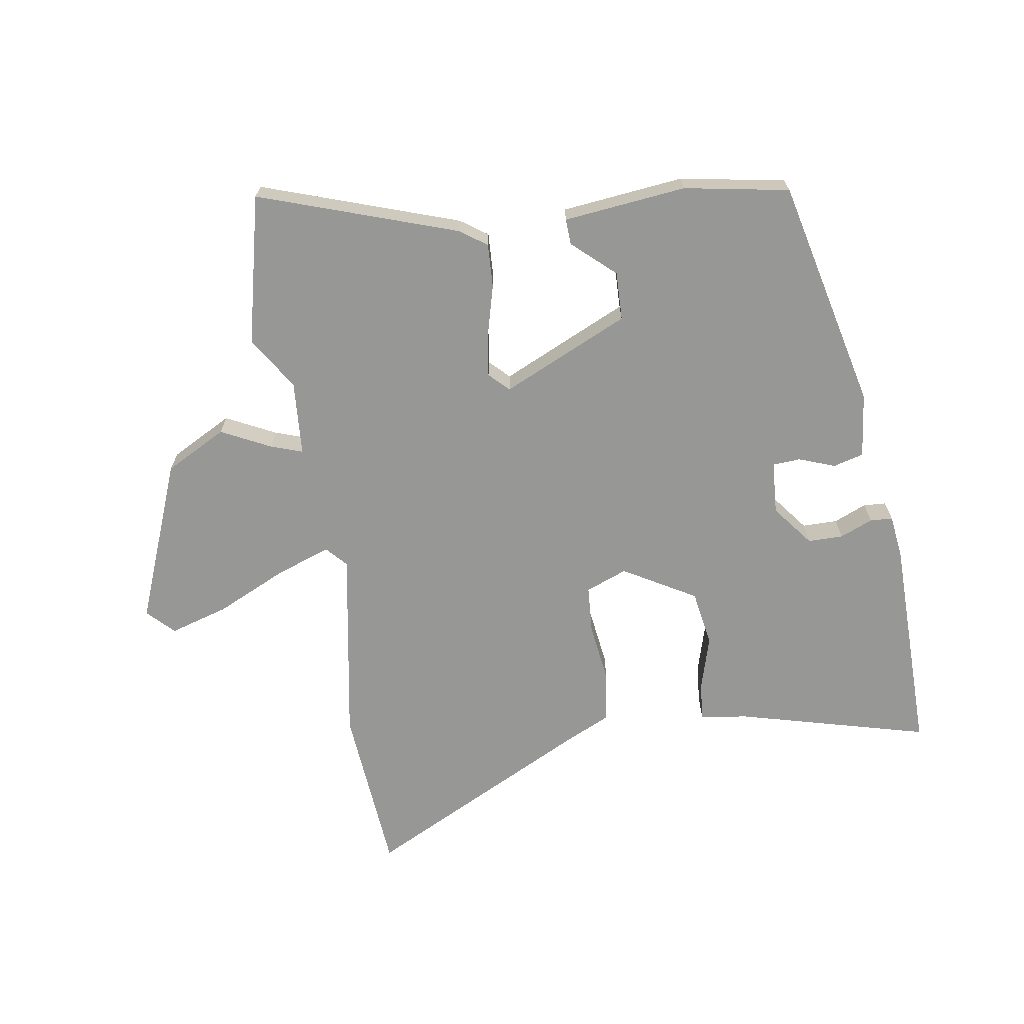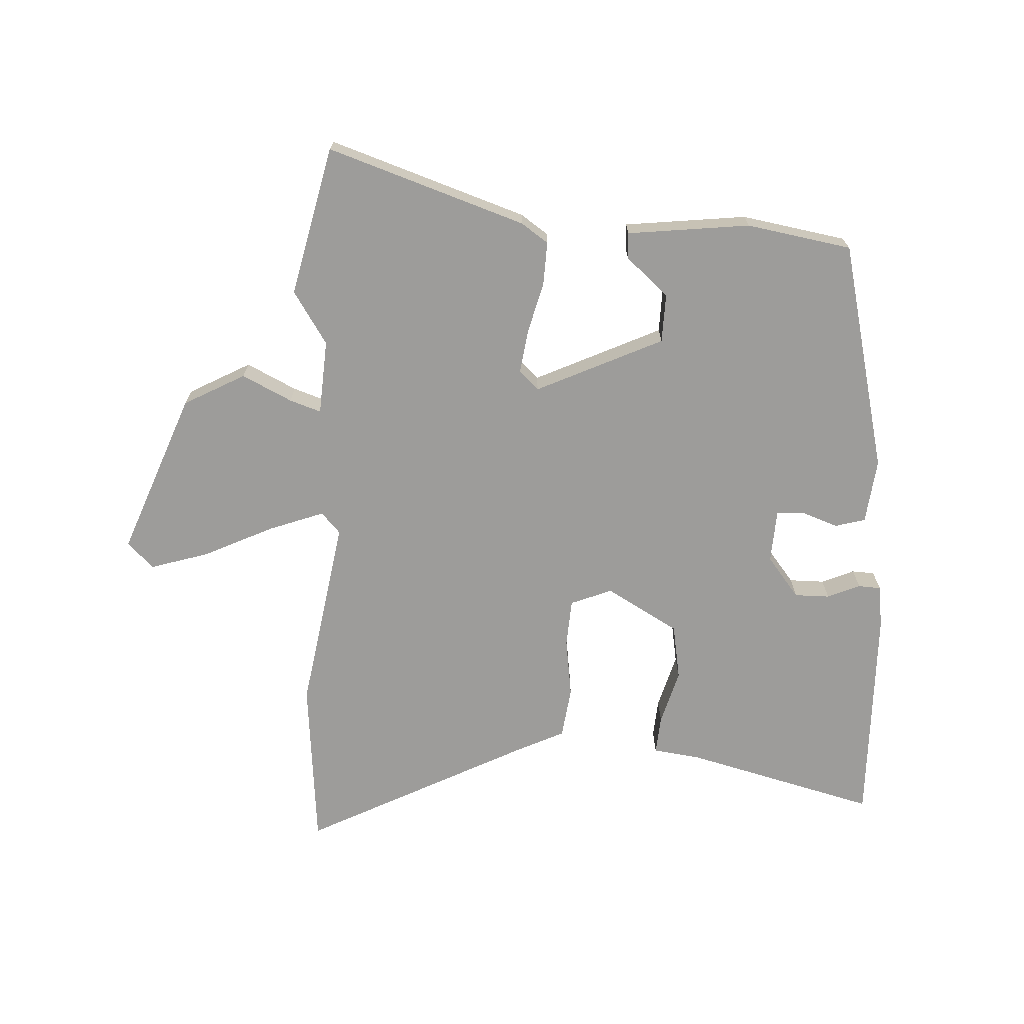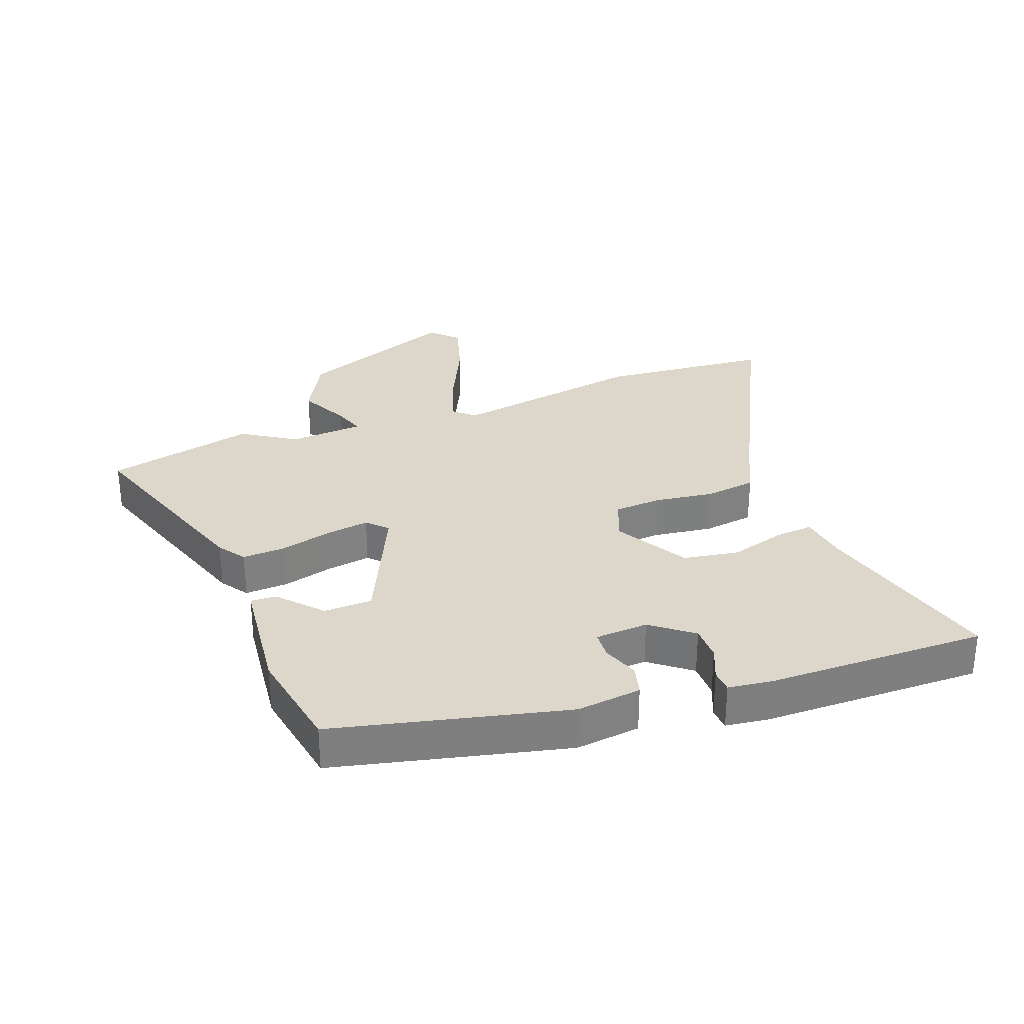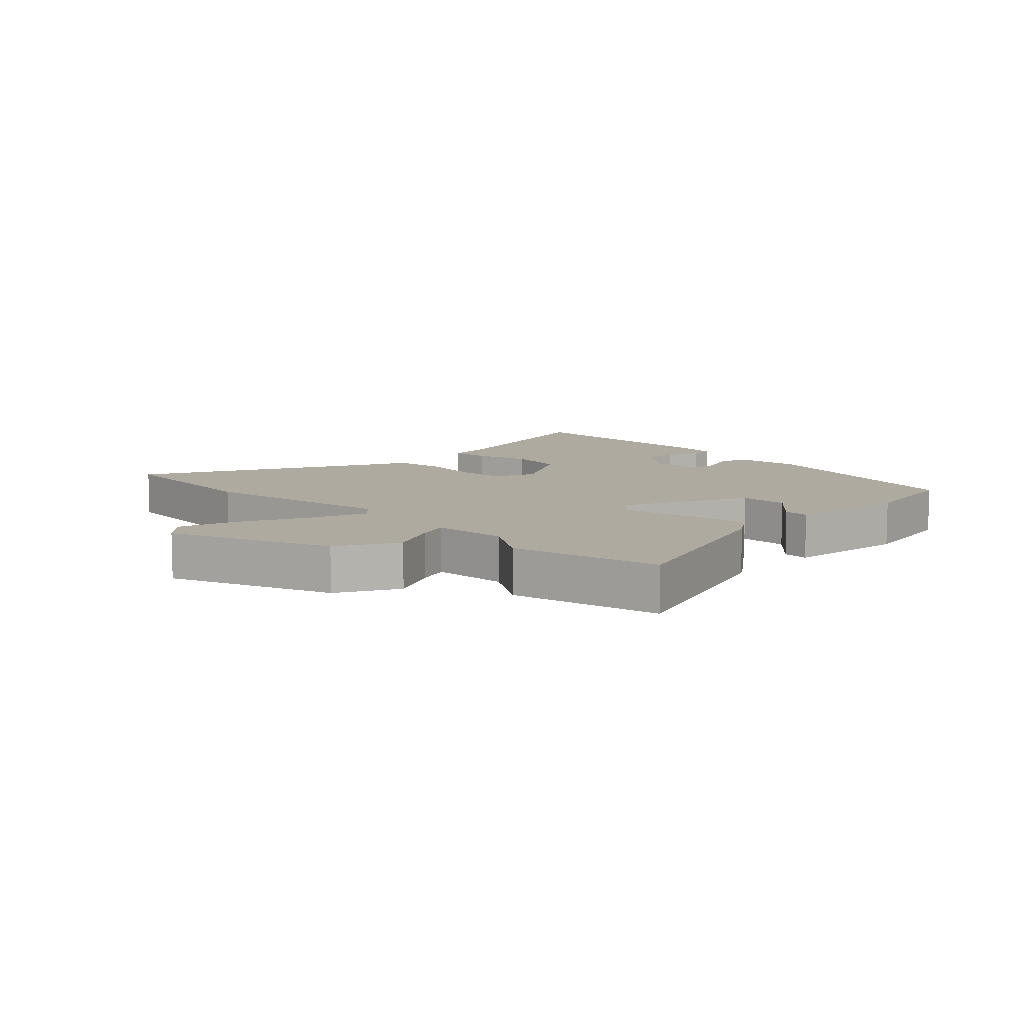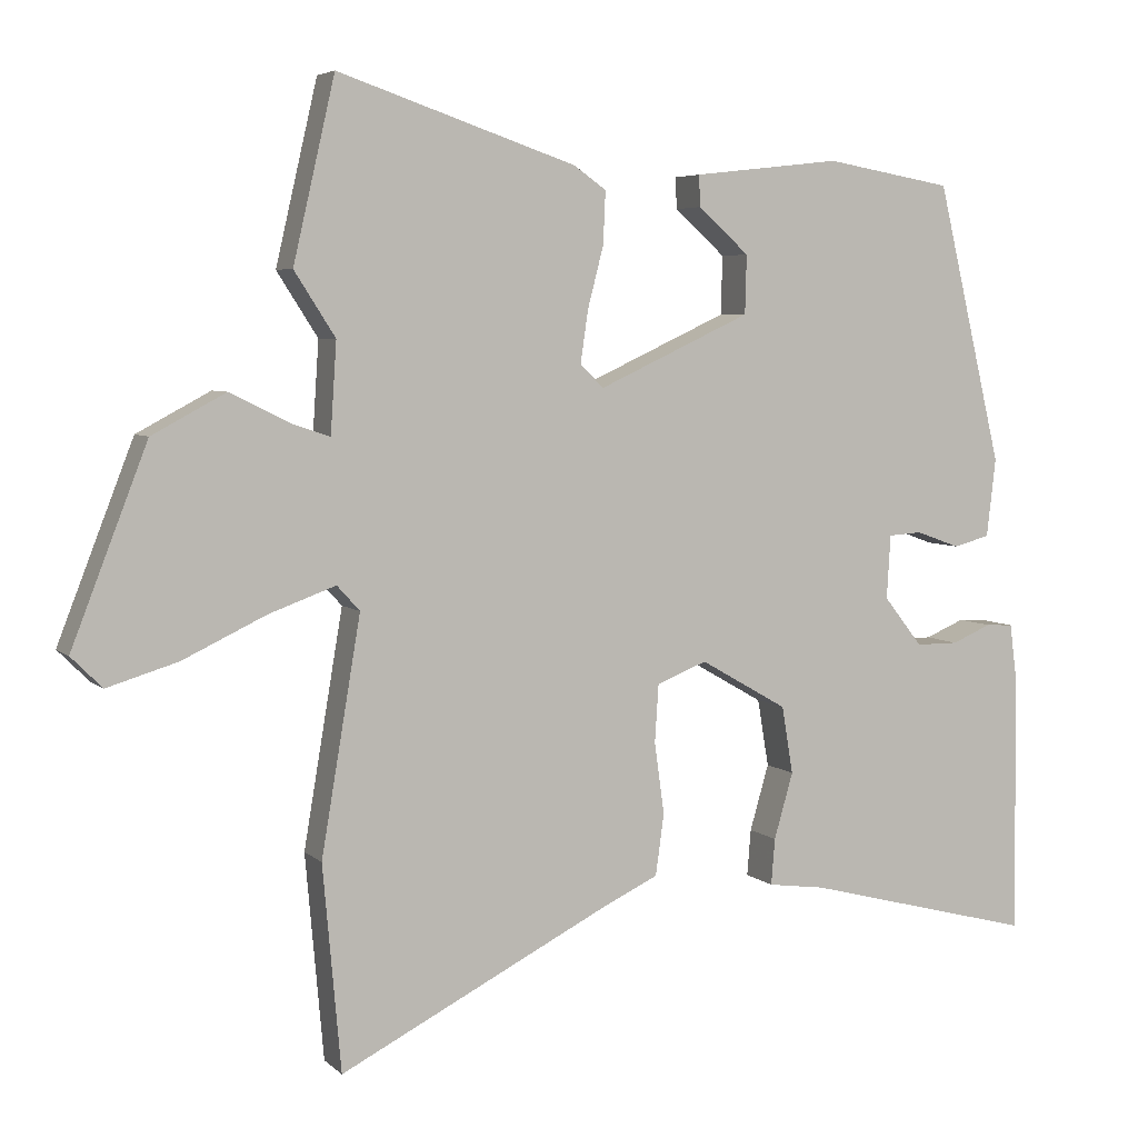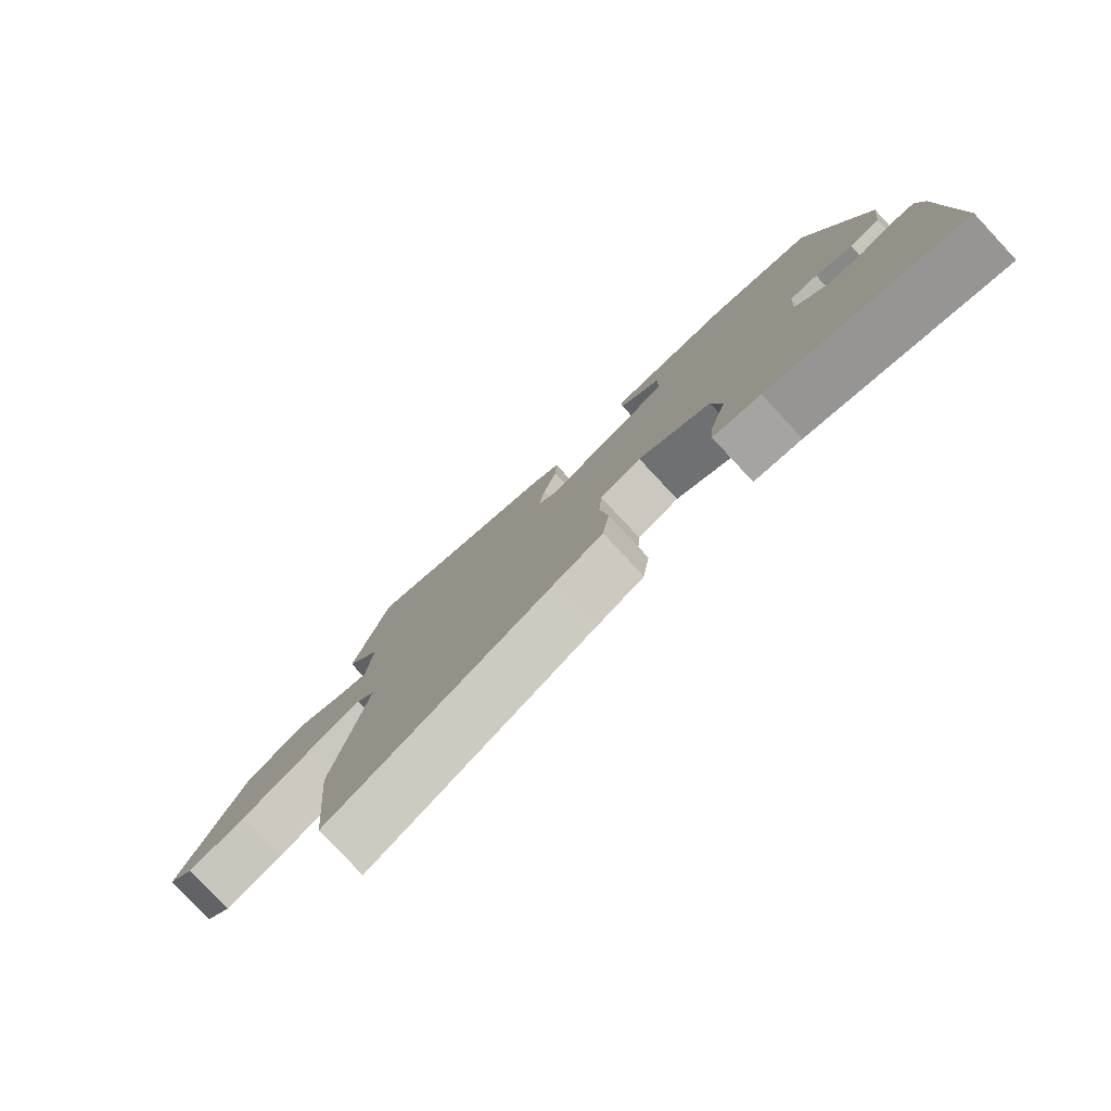
<metadata>
{"format":"obj","ext":"obj","renderer":"f3d","projection":"perspective","resolution":1024,"background":"white","views":[{"elev":-68.1,"azim":8.8,"up":"+Y"},{"elev":-70.2,"azim":-2.7,"up":"+Y"},{"elev":30.7,"azim":69.3,"up":"+Y"},{"elev":9.4,"azim":-44.9,"up":"+Y"},{"elev":5.2,"azim":-23.3,"up":"+Z"},{"elev":-79.7,"azim":43.0,"up":"+Z"}]}
</metadata>
<code>
v 0.495 0.07 -0.566
v 0.19 0.07 -0.487
v 0.115 0.07 -0.477
v 0.12 0.07 -0.416
v 0.145 0.07 -0.329
v 0.13 0.07 -0.24
v 0.015 0.07 -0.174
v -0.051 0.07 -0.2
v -0.056 0.07 -0.276
v -0.043 0.07 -0.37
v -0.054 0.07 -0.451
v -0.132 0.07 -0.488
v -0.485 0.07 -0.667
v -0.509 0.07 -0.397
v -0.457 0.07 -0.088
v -0.487 0.07 -0.055
v -0.575 0.07 -0.087
v -0.685 0.07 -0.139
v -0.778 0.07 -0.167
v -0.819 0.07 -0.126
v -0.719 0.07 0.131
v -0.622 0.07 0.183
v -0.543 0.07 0.144
v -0.493 0.07 0.127
v -0.485 0.07 0.246
v -0.539 0.07 0.33
v -0.484 0.07 0.568
v -0.17 0.07 0.462
v -0.127 0.07 0.432
v -0.13 0.07 0.363
v -0.151 0.07 0.282
v -0.161 0.07 0.213
v -0.13 0.07 0.183
v 0.071 0.07 0.276
v 0.073 0.07 0.353
v 0.006 0.07 0.413
v 0.004 0.07 0.454
v 0.199 0.07 0.476
v 0.366 0.07 0.447
v 0.453 0.07 0.08
v 0.441 0.07 -0.023
v 0.393 0.07 -0.036
v 0.335 0.07 -0.015
v 0.291 0.07 -0.018
v 0.286 0.07 -0.102
v 0.337 0.07 -0.167
v 0.393 0.07 -0.167
v 0.445 0.07 -0.145
v 0.481 0.07 -0.147
v 0.49 0.07 -0.216
v 0.495 0 -0.566
v 0.19 0 -0.487
v 0.115 0 -0.477
v 0.12 0 -0.416
v 0.145 0 -0.329
v 0.13 0 -0.24
v 0.015 0 -0.174
v -0.051 0 -0.2
v -0.056 0 -0.276
v -0.043 0 -0.37
v -0.054 0 -0.451
v -0.132 0 -0.488
v -0.485 0 -0.667
v -0.509 0 -0.397
v -0.457 0 -0.088
v -0.487 0 -0.055
v -0.575 0 -0.087
v -0.685 0 -0.139
v -0.778 0 -0.167
v -0.819 0 -0.126
v -0.719 0 0.131
v -0.622 0 0.183
v -0.543 0 0.144
v -0.493 0 0.127
v -0.485 0 0.246
v -0.539 0 0.33
v -0.484 0 0.568
v -0.17 0 0.462
v -0.127 0 0.432
v -0.13 0 0.363
v -0.151 0 0.282
v -0.161 0 0.213
v -0.13 0 0.183
v 0.071 0 0.276
v 0.073 0 0.353
v 0.006 0 0.413
v 0.004 0 0.454
v 0.199 0 0.476
v 0.366 0 0.447
v 0.453 0 0.08
v 0.441 0 -0.023
v 0.393 0 -0.036
v 0.335 0 -0.015
v 0.291 0 -0.018
v 0.286 0 -0.102
v 0.337 0 -0.167
v 0.393 0 -0.167
v 0.445 0 -0.145
v 0.481 0 -0.147
v 0.49 0 -0.216
f 47 48 49 50
f 46 47 50 1
f 45 46 1 2
f 44 45 2 3
f 40 41 42 43
f 40 43 44
f 39 40 44
f 35 36 37 38
f 34 35 38 39
f 28 29 30 31
f 28 31 32
f 25 26 27 28
f 24 25 28 32
f 20 21 22 23
f 20 23 24
f 17 18 19 20
f 16 17 20 24
f 15 16 24 32
f 12 13 14 15
f 9 10 11 12
f 8 9 12 15
f 7 8 15 32
f 44 3 4 5
f 34 39 44 5
f 6 7 32 33
f 6 33 34
f 5 6 34
f 100 99 98 97
f 51 100 97 96
f 52 51 96 95
f 53 52 95 94
f 93 92 91 90
f 94 93 90
f 94 90 89
f 88 87 86 85
f 89 88 85 84
f 81 80 79 78
f 82 81 78
f 78 77 76 75
f 82 78 75 74
f 73 72 71 70
f 74 73 70
f 70 69 68 67
f 74 70 67 66
f 82 74 66 65
f 65 64 63 62
f 62 61 60 59
f 65 62 59 58
f 82 65 58 57
f 55 54 53 94
f 55 94 89 84
f 83 82 57 56
f 84 83 56
f 84 56 55
f 1 51 52 2
f 2 52 53 3
f 3 53 54 4
f 4 54 55 5
f 5 55 56 6
f 6 56 57 7
f 7 57 58 8
f 8 58 59 9
f 9 59 60 10
f 10 60 61 11
f 11 61 62 12
f 12 62 63 13
f 13 63 64 14
f 14 64 65 15
f 15 65 66 16
f 16 66 67 17
f 17 67 68 18
f 18 68 69 19
f 19 69 70 20
f 20 70 71 21
f 21 71 72 22
f 22 72 73 23
f 23 73 74 24
f 24 74 75 25
f 25 75 76 26
f 26 76 77 27
f 27 77 78 28
f 28 78 79 29
f 29 79 80 30
f 30 80 81 31
f 31 81 82 32
f 32 82 83 33
f 33 83 84 34
f 34 84 85 35
f 35 85 86 36
f 36 86 87 37
f 37 87 88 38
f 38 88 89 39
f 39 89 90 40
f 40 90 91 41
f 41 91 92 42
f 42 92 93 43
f 43 93 94 44
f 44 94 95 45
f 45 95 96 46
f 46 96 97 47
f 47 97 98 48
f 48 98 99 49
f 49 99 100 50
f 50 100 51 1

</code>
